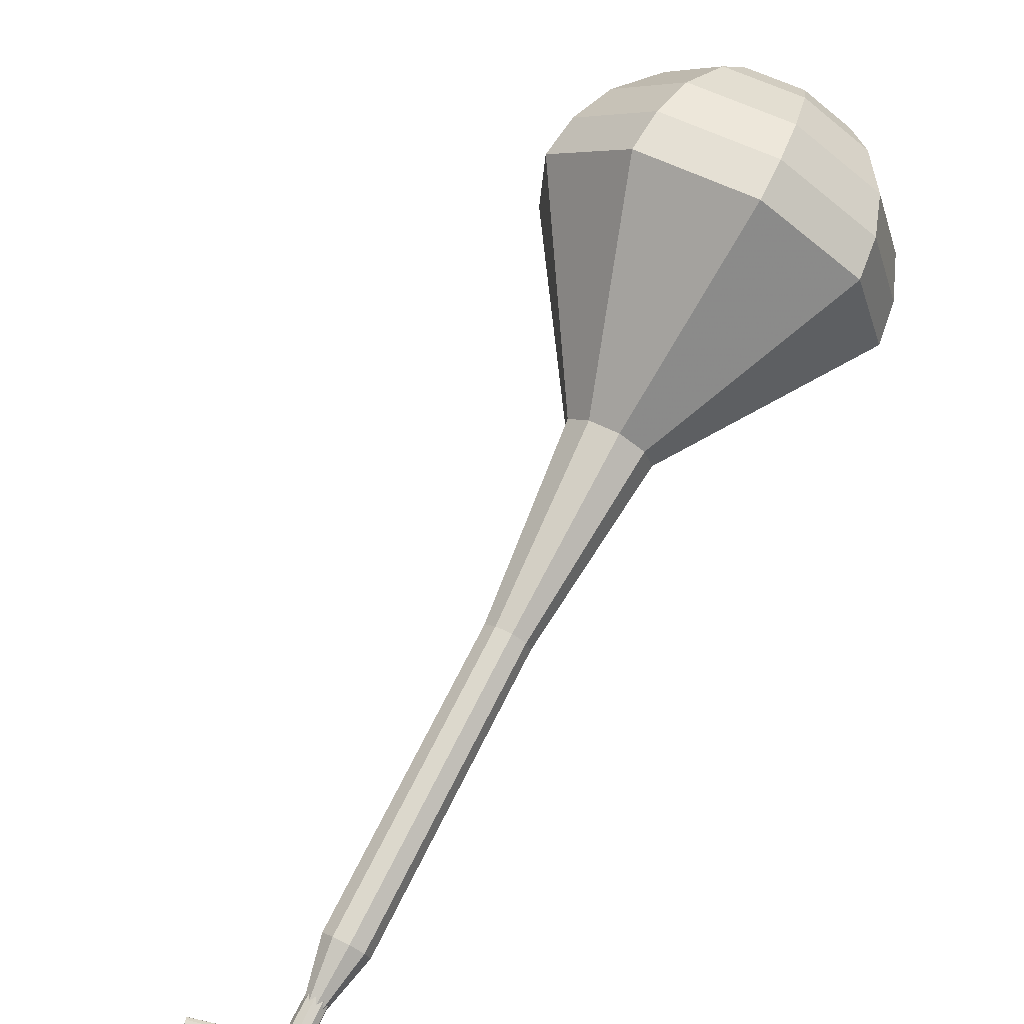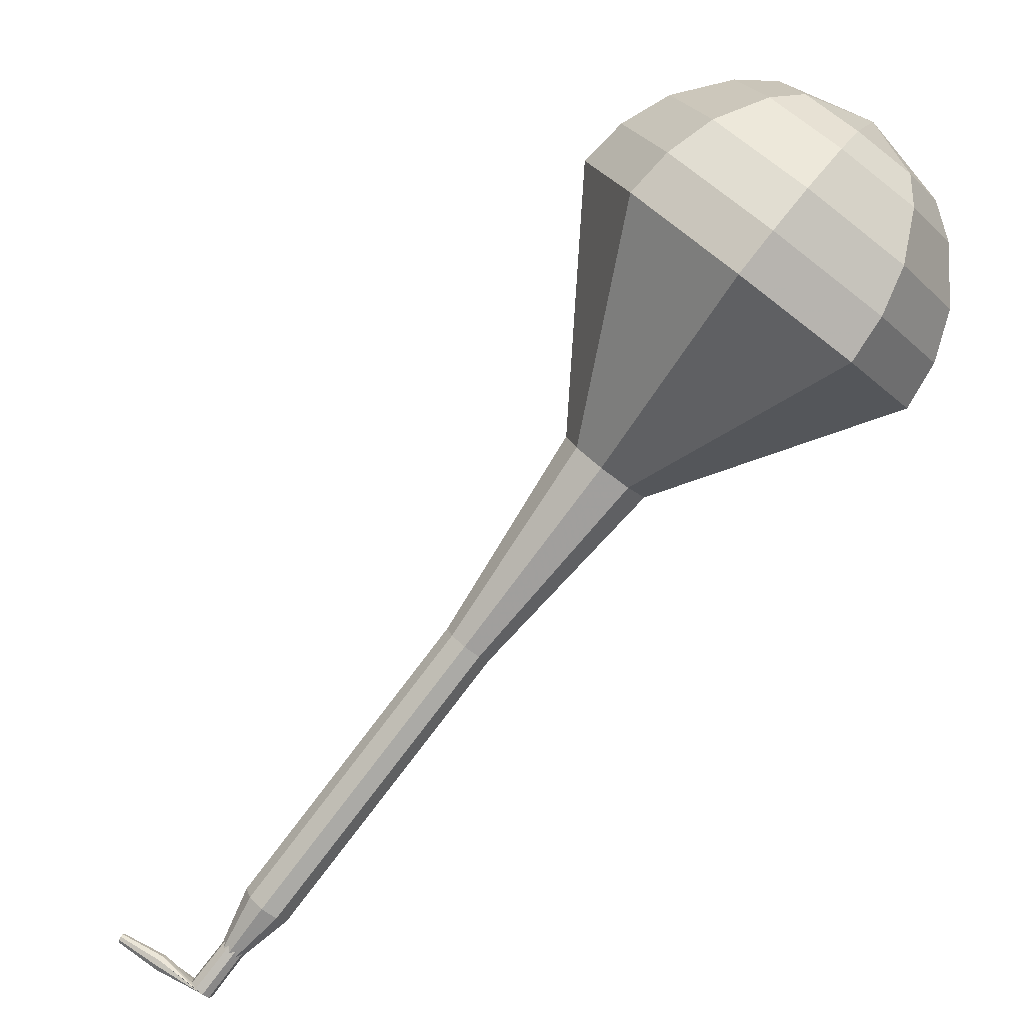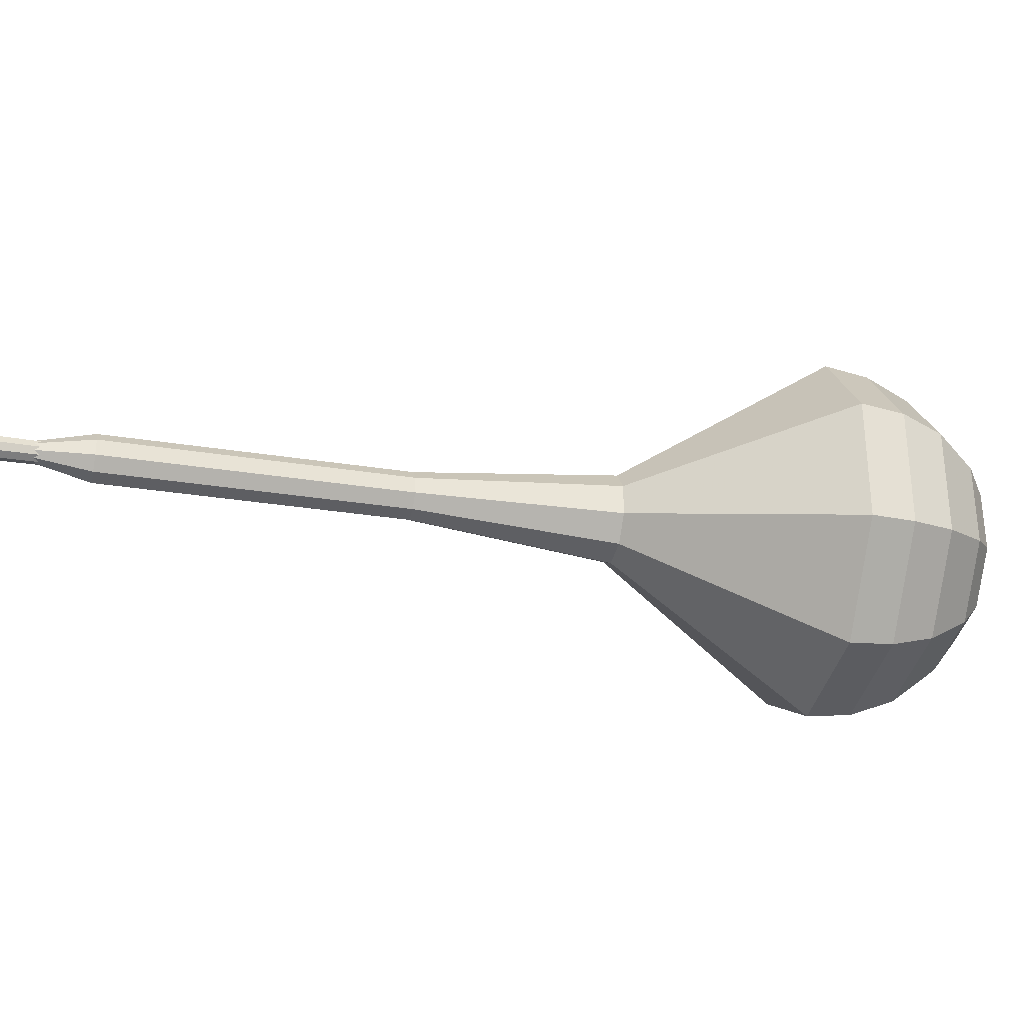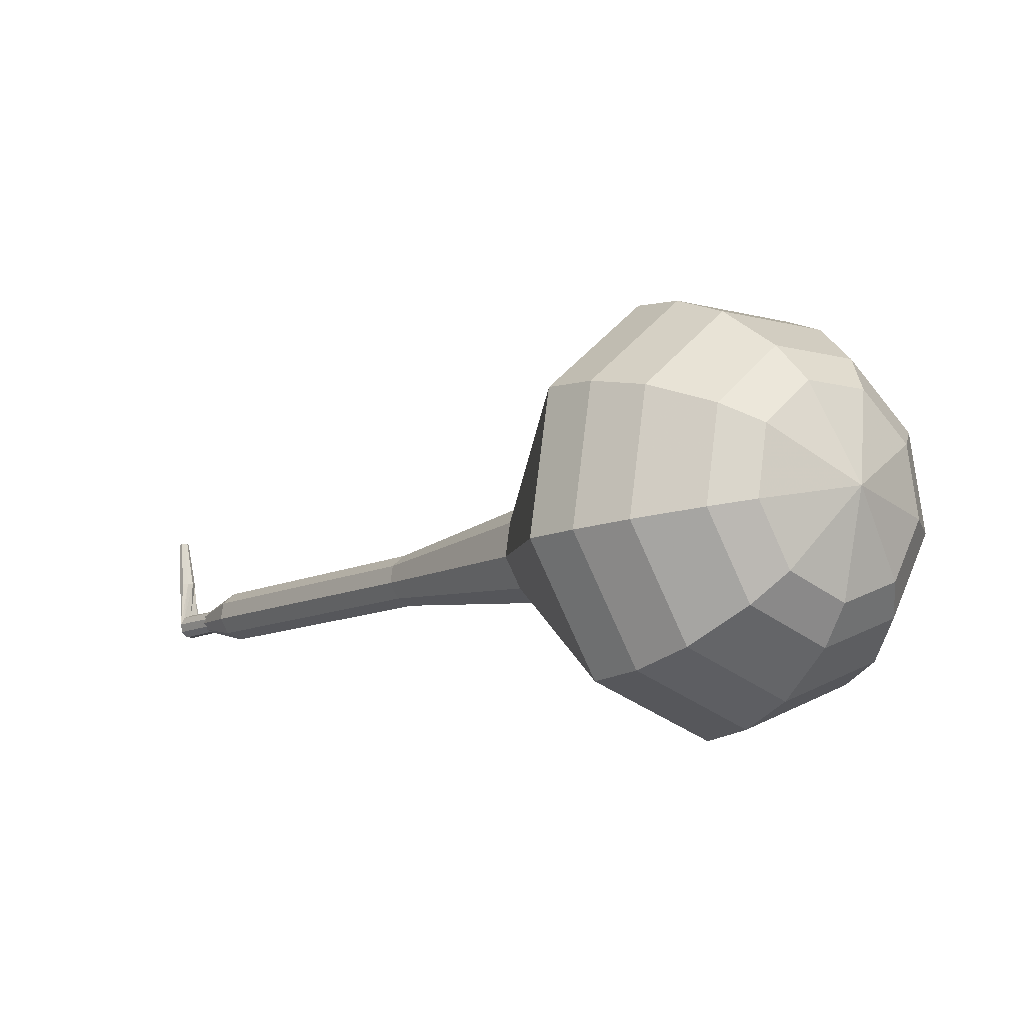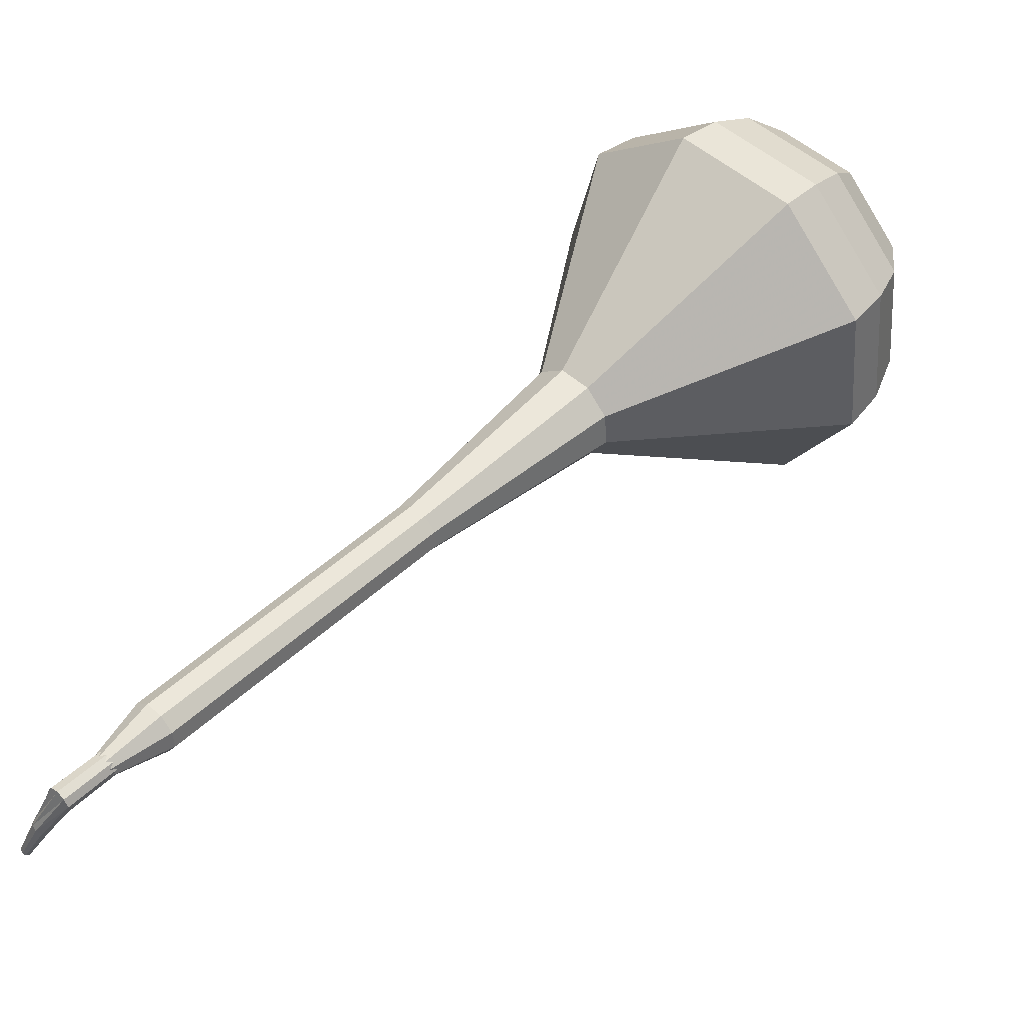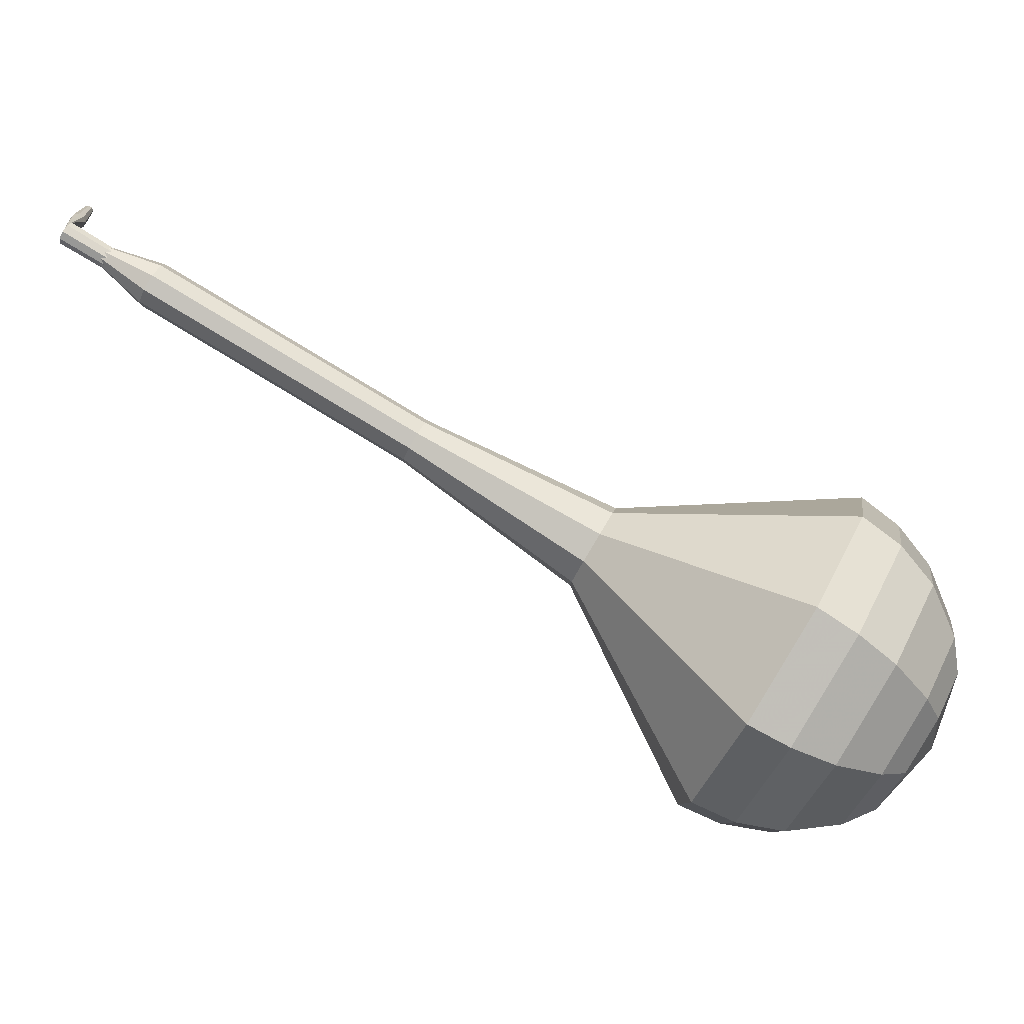
<metadata>
{"format":"obj","ext":"obj","renderer":"f3d","projection":"perspective","resolution":1024,"background":"white","views":[{"elev":18.2,"azim":-28.8,"up":"+Y"},{"elev":31.3,"azim":-7.7,"up":"+Y"},{"elev":69.7,"azim":50.8,"up":"+Z"},{"elev":56.9,"azim":46.1,"up":"+Y"},{"elev":-51.4,"azim":27.3,"up":"+Y"},{"elev":57.7,"azim":76.8,"up":"+Z"}]}
</metadata>
<code>
g tube1
v 181.3 143.8 179.7
v 180 144 176.6
v 177.5 145.7 174.9
v 175.1 148 175.5
v 173.9 149.9 178.1
v 174.4 150.5 181.4
v 176.4 149.5 183.9
v 179 147.4 184.5
v 181 145.1 182.8
v 181.3 143.8 179.7
v 180.9 145.4 179.5
v 180 145.5 177.2
v 178.1 146.8 176
v 176.4 148.4 176.4
v 175.5 149.8 178.3
v 175.9 150.3 180.7
v 177.3 149.5 182.5
v 179.2 148 183
v 180.7 146.4 181.8
v 180.9 145.4 179.5
v 178.8 148.5 179.3
v 178.8 148.5 179.3
v 178.8 148.5 179.3
v 178.8 148.5 179.3
v 178.8 148.5 179.3
v 178.8 148.5 179.3
v 178.8 148.5 179.3
v 178.8 148.5 179.3
v 178.8 148.5 179.3
v 178.8 148.5 179.3
v 151.9 118.7 188.8
v 151.9 118.5 188.5
v 152.1 118.3 188.3
v 152.4 118.1 188.4
v 152.6 118 188.6
v 152.6 118 189
v 152.5 118.2 189.2
v 152.3 118.4 189.3
v 152 118.6 189.1
v 151.9 118.7 188.8
v 150.9 119.1 187.7
v 151 119 187.5
v 151 118.8 187.4
v 150.9 118.6 187.4
v 150.7 118.5 187.6
v 150.6 118.5 187.8
v 150.5 118.7 187.9
v 150.6 118.9 187.9
v 150.7 119.1 187.8
v 150.9 119.1 187.7
v 149.3 119.4 186.6
v 149.4 119.4 186.4
v 149.4 119.3 186.4
v 149.3 119.1 186.4
v 149.2 119.1 186.5
v 149.2 119.1 186.6
v 149.1 119.2 186.7
v 149.2 119.3 186.7
v 149.2 119.4 186.7
v 149.3 119.4 186.6
f 1 2 12
f 12 11 1
f 2 3 13
f 13 12 2
f 3 4 14
f 14 13 3
f 4 5 15
f 15 14 4
f 5 6 16
f 16 15 5
f 6 7 17
f 17 16 6
f 7 8 18
f 18 17 7
f 8 9 19
f 19 18 8
f 9 10 20
f 20 19 9
f 11 12 22
f 22 21 11
f 12 13 23
f 23 22 12
f 13 14 24
f 24 23 13
f 14 15 25
f 25 24 14
f 15 16 26
f 26 25 15
f 16 17 27
f 27 26 16
f 17 18 28
f 28 27 17
f 18 19 29
f 29 28 18
f 19 20 30
f 30 29 19
f 21 22 32
f 32 31 21
f 22 23 33
f 33 32 22
f 23 24 34
f 34 33 23
f 24 25 35
f 35 34 24
f 25 26 36
f 36 35 25
f 26 27 37
f 37 36 26
f 27 28 38
f 38 37 27
f 28 29 39
f 39 38 28
f 29 30 40
f 40 39 29
f 31 32 42
f 42 41 31
f 32 33 43
f 43 42 32
f 33 34 44
f 44 43 33
f 34 35 45
f 45 44 34
f 35 36 46
f 46 45 35
f 36 37 47
f 47 46 36
f 37 38 48
f 48 47 37
f 38 39 49
f 49 48 38
f 39 40 50
f 50 49 39
f 41 42 52
f 52 51 41
f 42 43 53
f 53 52 42
f 43 44 54
f 54 53 43
f 44 45 55
f 55 54 44
f 45 46 56
f 56 55 45
f 46 47 57
f 57 56 46
f 47 48 58
f 58 57 47
f 48 49 59
f 59 58 48
f 49 50 60
f 60 59 49
v 152.3 118.3 188.8
v 152.3 118.3 188.8
v 152.3 118.3 188.8
v 152.3 118.3 188.8
v 152.3 118.3 188.8
v 152.3 118.3 188.8
v 152.3 118.3 188.8
v 152.3 118.3 188.8
v 152.3 118.3 188.8
v 152.3 118.3 188.8
v 155.7 120.7 187.8
v 155.4 120.8 187.2
v 155 121.1 186.9
v 154.5 121.6 187
v 154.2 122 187.5
v 154.3 122.1 188.2
v 154.7 121.9 188.7
v 155.3 121.5 188.8
v 155.6 121 188.4
v 155.7 120.7 187.8
v 158.4 123.8 186.8
v 158.2 123.9 186.2
v 157.7 124.2 185.9
v 157.2 124.7 186
v 156.9 125 186.5
v 157 125.2 187.2
v 157.4 125 187.7
v 158 124.5 187.8
v 158.4 124.1 187.5
v 158.4 123.8 186.8
v 161.2 126.9 185.9
v 160.9 127 185.2
v 160.4 127.3 184.9
v 159.9 127.8 185
v 159.7 128.1 185.5
v 159.8 128.3 186.2
v 160.2 128.1 186.7
v 160.7 127.6 186.8
v 161.1 127.2 186.5
v 161.2 126.9 185.9
v 163.9 130 184.9
v 163.6 130 184.3
v 163.1 130.4 183.9
v 162.6 130.8 184.1
v 162.4 131.2 184.6
v 162.5 131.3 185.2
v 162.9 131.1 185.7
v 163.4 130.7 185.9
v 163.8 130.3 185.5
v 163.9 130 184.9
v 170 135.6 182.9
v 169.5 135.7 181.8
v 168.5 136.3 181.2
v 167.6 137.2 181.4
v 167.2 137.9 182.3
v 167.3 138.1 183.6
v 168.1 137.7 184.5
v 169.1 136.9 184.7
v 169.8 136.1 184.1
v 170 135.6 182.9
v 179.6 138 181
v 177.6 138.4 176.3
v 173.9 140.9 173.8
v 170.2 144.4 174.7
v 168.3 147.2 178.5
v 169.1 148.1 183.5
v 172.2 146.6 187.3
v 176.1 143.4 188.2
v 179 140 185.7
v 179.6 138 181
v 180.7 139.6 180.6
v 178.7 139.9 176
v 175.1 142.3 173.6
v 171.5 145.7 174.4
v 169.7 148.5 178.2
v 170.5 149.3 183
v 173.4 147.9 186.7
v 177.2 144.8 187.5
v 180.1 141.5 185.1
v 180.7 139.6 180.6
v 181.3 141.4 180.1
v 179.5 141.7 176.1
v 176.3 143.9 173.9
v 173.1 146.9 174.7
v 171.5 149.4 178
v 172.2 150.2 182.3
v 174.8 148.9 185.6
v 178.2 146.1 186.4
v 180.8 143.2 184.2
v 181.3 141.4 180.1
v 181.3 143.8 179.7
v 180 144 176.6
v 177.5 145.7 174.9
v 175.1 148 175.5
v 173.9 149.9 178.1
v 174.4 150.5 181.4
v 176.4 149.5 183.9
v 179 147.4 184.5
v 181 145.1 182.8
v 181.3 143.8 179.7
v 180.9 145.4 179.5
v 180 145.5 177.2
v 178.1 146.8 176
v 176.4 148.4 176.4
v 175.5 149.8 178.3
v 175.9 150.3 180.7
v 177.3 149.5 182.5
v 179.2 148 183
v 180.7 146.4 181.8
v 180.9 145.4 179.5
v 178.8 148.5 179.3
v 178.8 148.5 179.3
v 178.8 148.5 179.3
v 178.8 148.5 179.3
v 178.8 148.5 179.3
v 178.8 148.5 179.3
v 178.8 148.5 179.3
v 178.8 148.5 179.3
v 178.8 148.5 179.3
v 178.8 148.5 179.3
f 61 62 72
f 72 71 61
f 62 63 73
f 73 72 62
f 63 64 74
f 74 73 63
f 64 65 75
f 75 74 64
f 65 66 76
f 76 75 65
f 66 67 77
f 77 76 66
f 67 68 78
f 78 77 67
f 68 69 79
f 79 78 68
f 69 70 80
f 80 79 69
f 71 72 82
f 82 81 71
f 72 73 83
f 83 82 72
f 73 74 84
f 84 83 73
f 74 75 85
f 85 84 74
f 75 76 86
f 86 85 75
f 76 77 87
f 87 86 76
f 77 78 88
f 88 87 77
f 78 79 89
f 89 88 78
f 79 80 90
f 90 89 79
f 81 82 92
f 92 91 81
f 82 83 93
f 93 92 82
f 83 84 94
f 94 93 83
f 84 85 95
f 95 94 84
f 85 86 96
f 96 95 85
f 86 87 97
f 97 96 86
f 87 88 98
f 98 97 87
f 88 89 99
f 99 98 88
f 89 90 100
f 100 99 89
f 91 92 102
f 102 101 91
f 92 93 103
f 103 102 92
f 93 94 104
f 104 103 93
f 94 95 105
f 105 104 94
f 95 96 106
f 106 105 95
f 96 97 107
f 107 106 96
f 97 98 108
f 108 107 97
f 98 99 109
f 109 108 98
f 99 100 110
f 110 109 99
f 101 102 112
f 112 111 101
f 102 103 113
f 113 112 102
f 103 104 114
f 114 113 103
f 104 105 115
f 115 114 104
f 105 106 116
f 116 115 105
f 106 107 117
f 117 116 106
f 107 108 118
f 118 117 107
f 108 109 119
f 119 118 108
f 109 110 120
f 120 119 109
f 111 112 122
f 122 121 111
f 112 113 123
f 123 122 112
f 113 114 124
f 124 123 113
f 114 115 125
f 125 124 114
f 115 116 126
f 126 125 115
f 116 117 127
f 127 126 116
f 117 118 128
f 128 127 117
f 118 119 129
f 129 128 118
f 119 120 130
f 130 129 119
f 121 122 132
f 132 131 121
f 122 123 133
f 133 132 122
f 123 124 134
f 134 133 123
f 124 125 135
f 135 134 124
f 125 126 136
f 136 135 125
f 126 127 137
f 137 136 126
f 127 128 138
f 138 137 127
f 128 129 139
f 139 138 128
f 129 130 140
f 140 139 129
f 131 132 142
f 142 141 131
f 132 133 143
f 143 142 132
f 133 134 144
f 144 143 133
f 134 135 145
f 145 144 134
f 135 136 146
f 146 145 135
f 136 137 147
f 147 146 136
f 137 138 148
f 148 147 137
f 138 139 149
f 149 148 138
f 139 140 150
f 150 149 139
f 141 142 152
f 152 151 141
f 142 143 153
f 153 152 142
f 143 144 154
f 154 153 143
f 144 145 155
f 155 154 144
f 145 146 156
f 156 155 145
f 146 147 157
f 157 156 146
f 147 148 158
f 158 157 147
f 148 149 159
f 159 158 148
f 149 150 160
f 160 159 149
f 151 152 162
f 162 161 151
f 152 153 163
f 163 162 152
f 153 154 164
f 164 163 153
f 154 155 165
f 165 164 154
f 155 156 166
f 166 165 155
f 156 157 167
f 167 166 156
f 157 158 168
f 168 167 157
f 158 159 169
f 169 168 158
f 159 160 170
f 170 169 159
f 161 162 172
f 172 171 161
f 162 163 173
f 173 172 162
f 163 164 174
f 174 173 163
f 164 165 175
f 175 174 164
f 165 166 176
f 176 175 165
f 166 167 177
f 177 176 166
f 167 168 178
f 178 177 167
f 168 169 179
f 179 178 168
f 169 170 180
f 180 179 169
g

</code>
